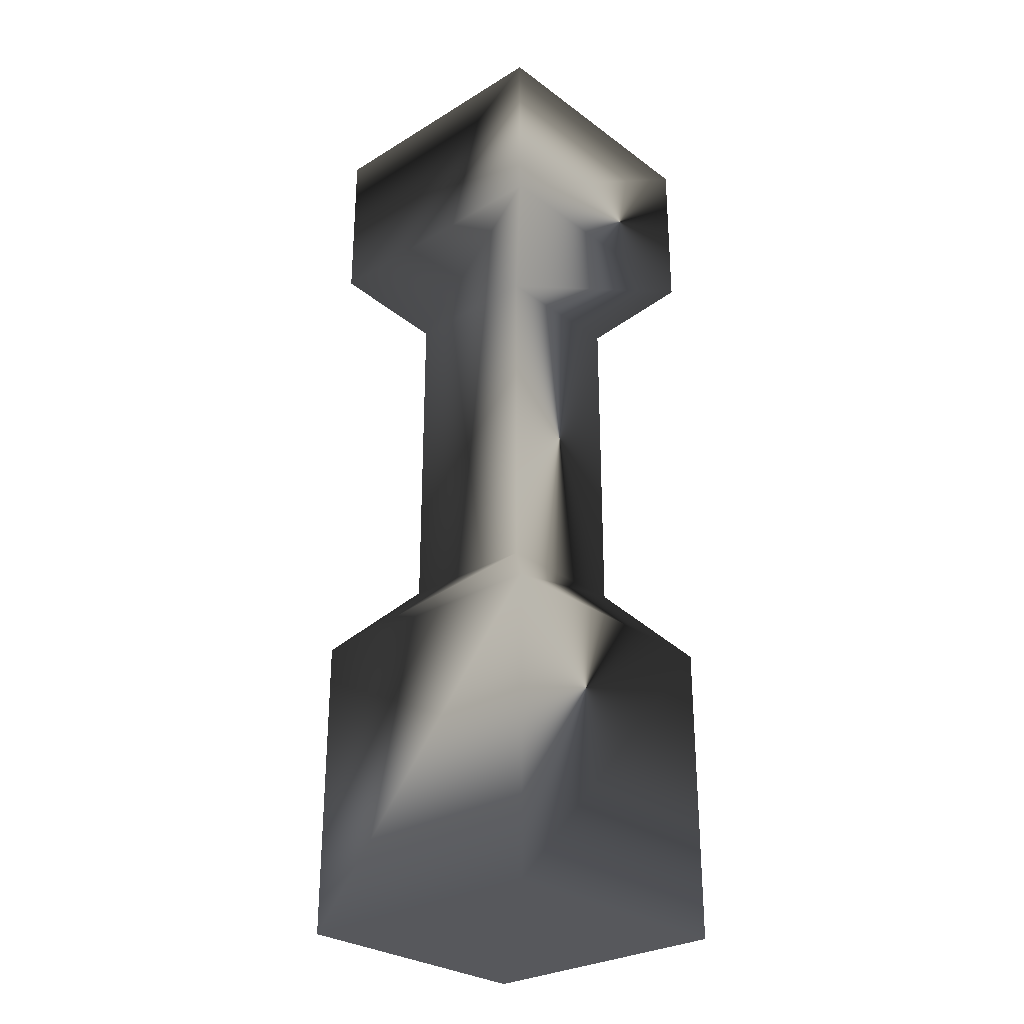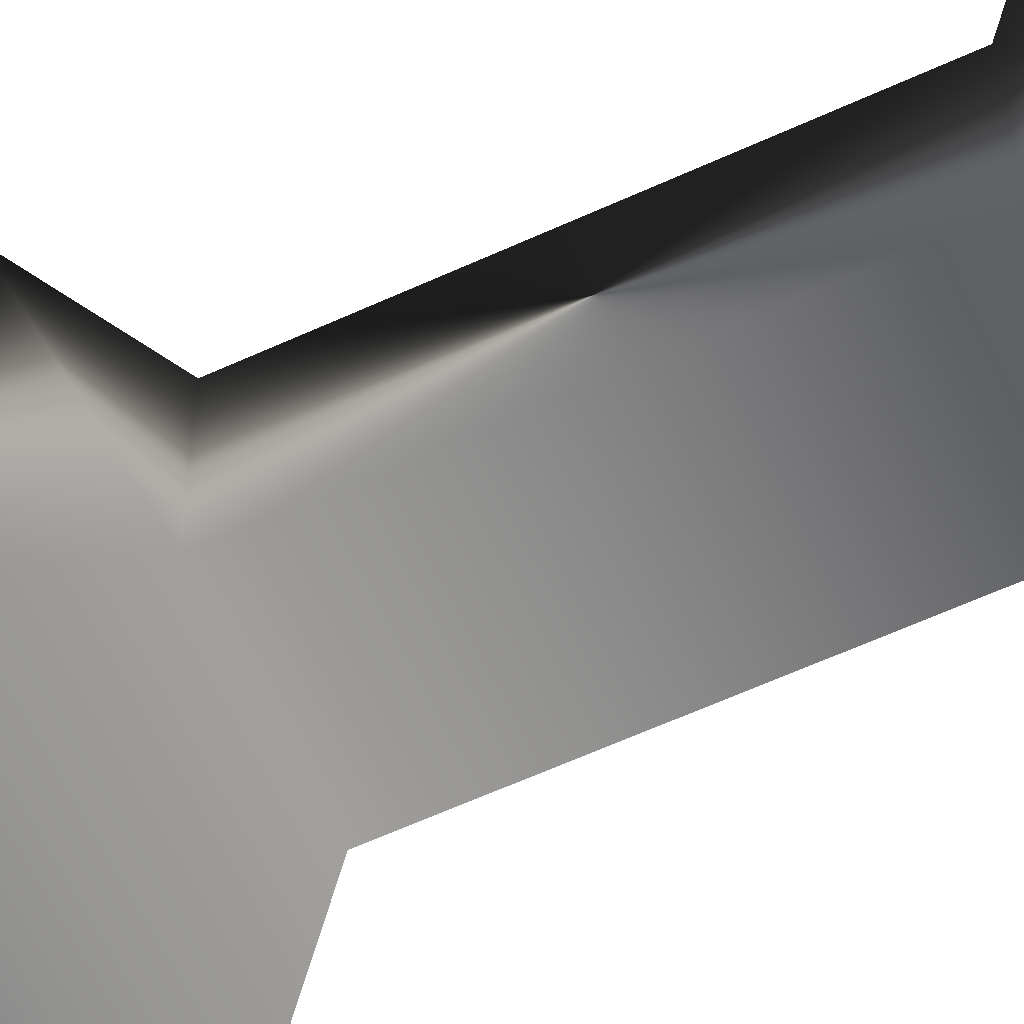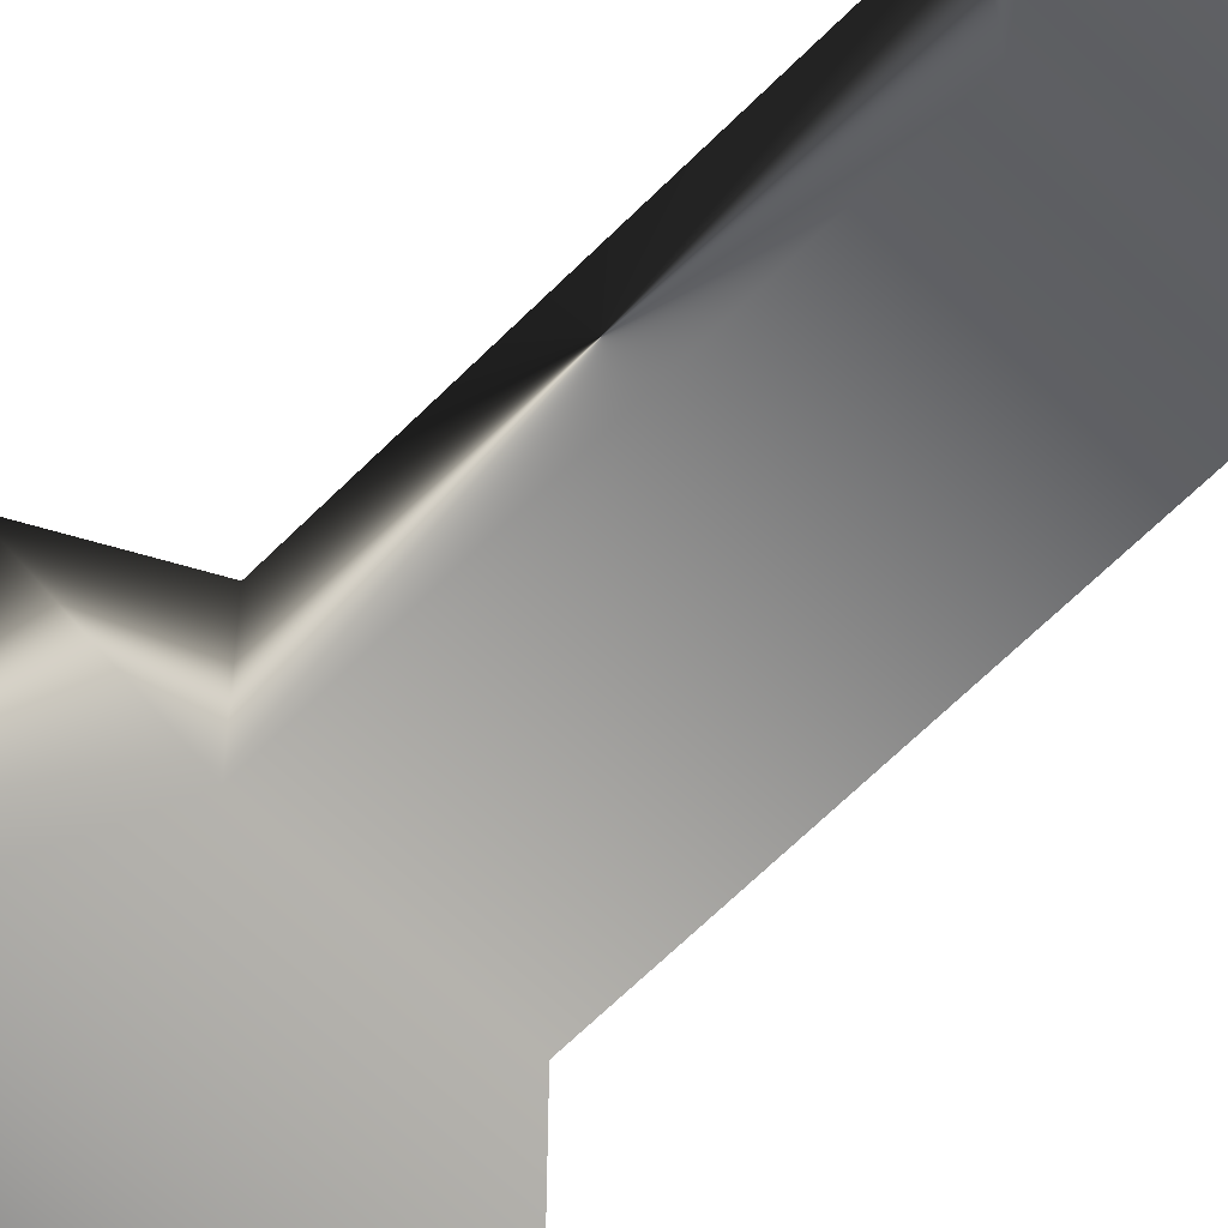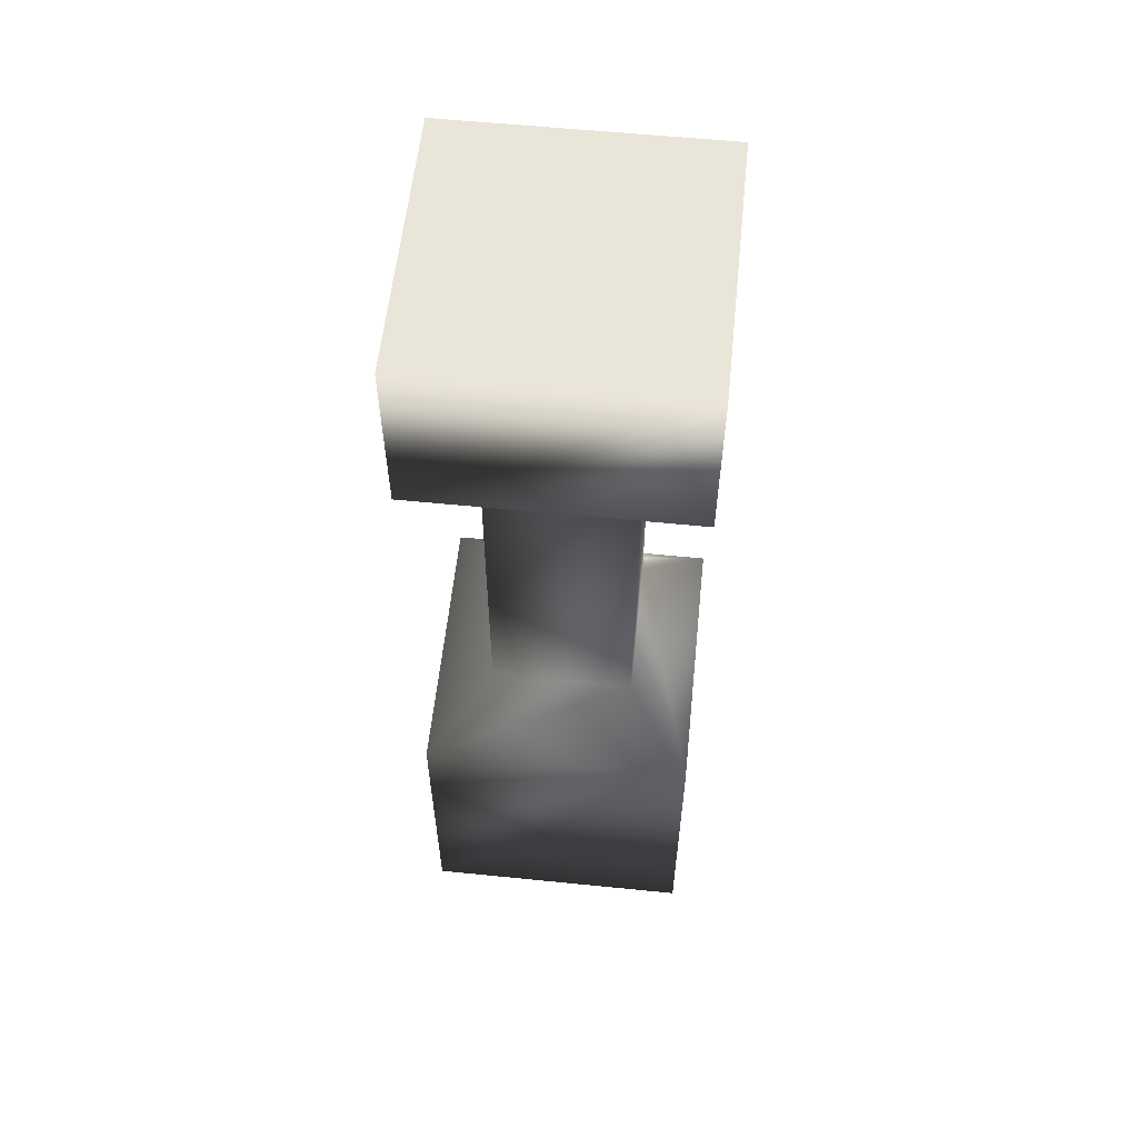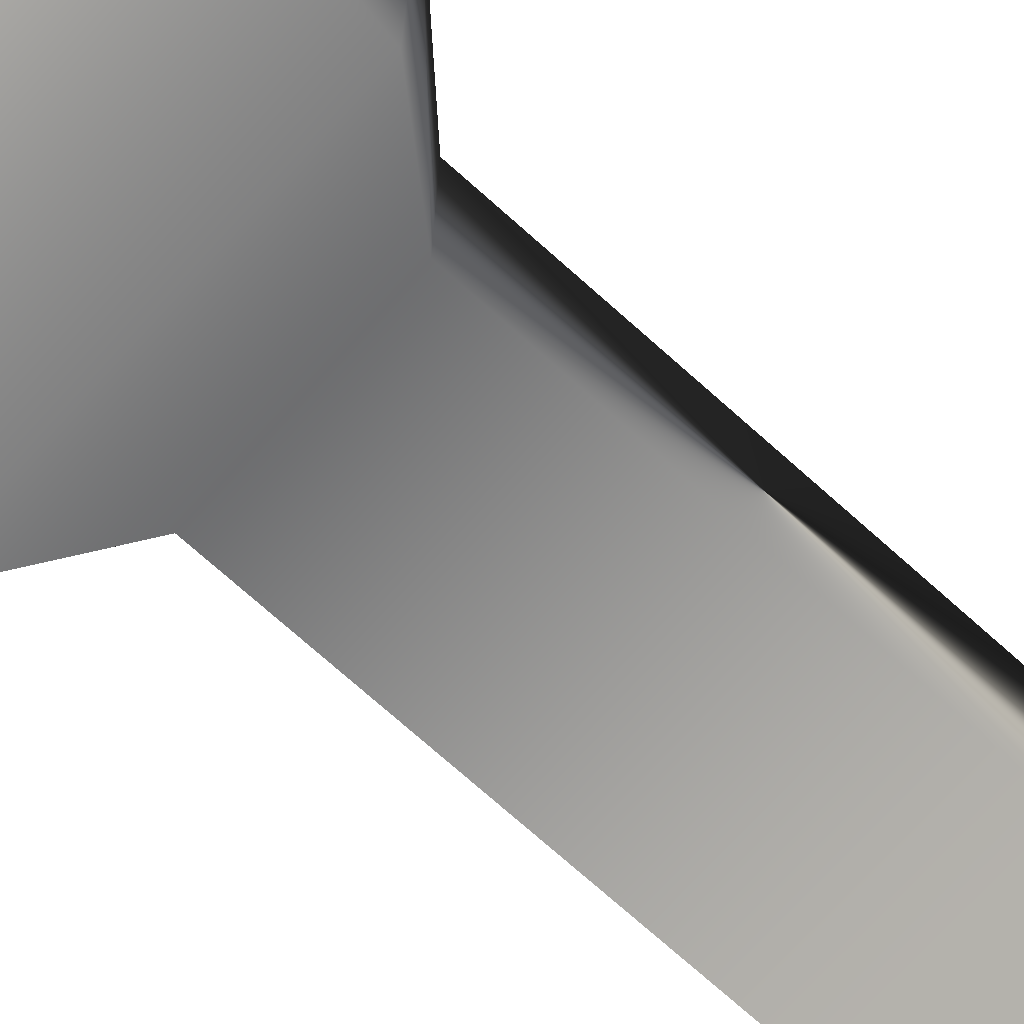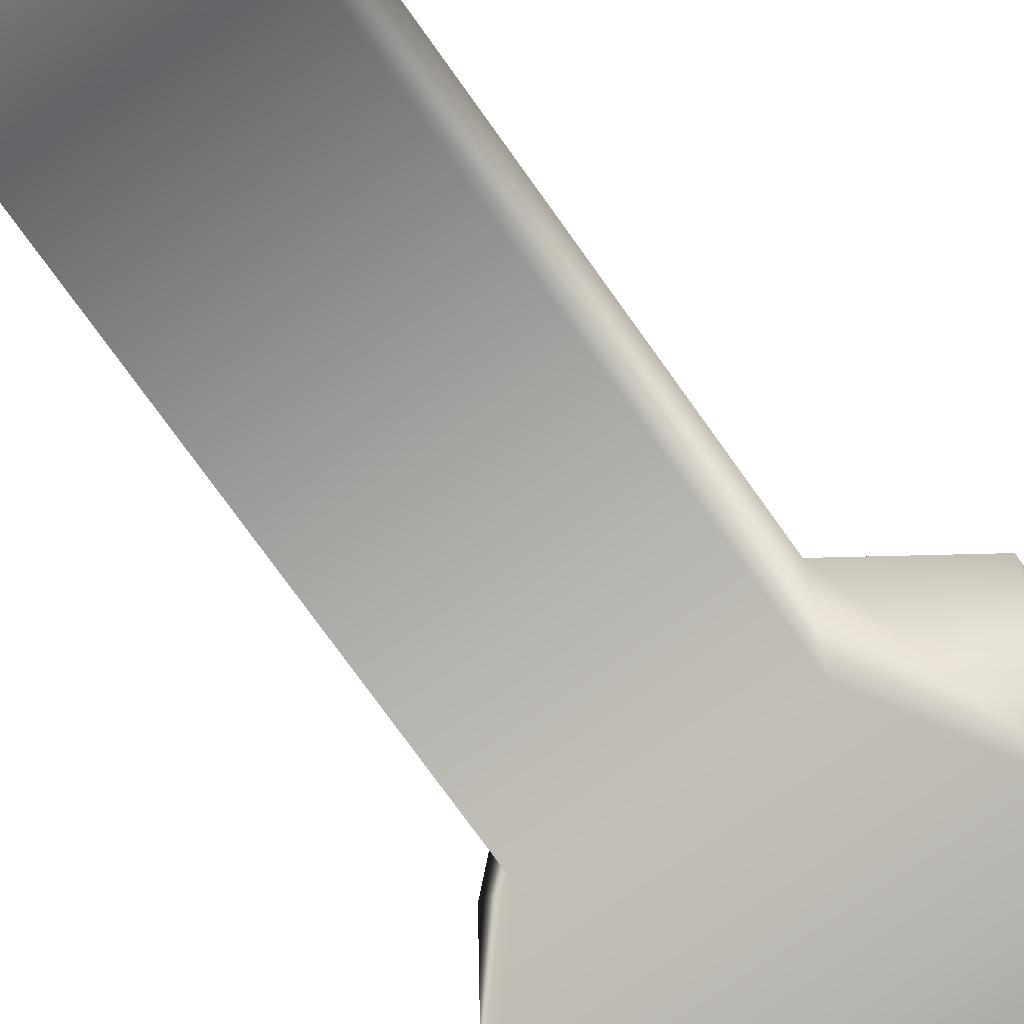
<metadata>
{"format":"obj","ext":"obj","renderer":"f3d","projection":"perspective","resolution":1024,"background":"white","views":[{"elev":-28.5,"azim":-136.8,"up":"+Z"},{"elev":-62.1,"azim":-65.1,"up":"+Y"},{"elev":-63.8,"azim":-44.6,"up":"+Y"},{"elev":58.1,"azim":96.8,"up":"+Z"},{"elev":-71.7,"azim":-132.0,"up":"+Y"},{"elev":-71.2,"azim":34.9,"up":"+Y"}]}
</metadata>
<code>
g
v  0.6133 0.6323 -0.1387
v  0.6323 -0.6133 -0.1387
v  -0.6133 -0.6324 -0.1387
v  -0.6324 0.6133 -0.1387
v  0.6133 0.6323 4.243
v  -0.6323 0.6133 4.243
v  -0.6133 -0.6324 4.243
v  0.6323 -0.6133 4.243
v  0.6323 -0.6133 1.261
v  -0.6133 -0.6324 1.261
v  0.3327 -0.3227 1.58
v  -0.3227 -0.3327 1.58
v  0.3327 -0.3227 3.134
v  -0.3227 -0.3328 3.134
v  0.6323 -0.6134 3.453
v  -0.6133 -0.6324 3.453
v  0.6133 0.6323 1.261
v  0.3227 0.3327 1.58
v  0.3227 0.3327 3.134
v  0.6133 0.6323 3.453
v  -0.6324 0.6133 1.261
v  -0.3327 0.3227 1.58
v  -0.3327 0.3227 3.134
v  -0.6324 0.6133 3.453
g (null)
f 1 2 3 4
f 5 6 7 8
f 9 10 3 2
f 11 12 10 9
f 13 14 12 11
f 15 16 14 13
f 8 7 16 15
f 17 9 2 1
f 18 11 9 17
f 19 13 11 18
f 20 15 13 19
f 5 8 15 20
f 21 17 1 4
f 22 18 17 21
f 23 19 18 22
f 24 20 19 23
f 6 5 20 24
f 10 21 4 3
f 12 22 21 10
f 14 23 22 12
f 16 24 23 14
f 7 6 24 16
g

</code>
